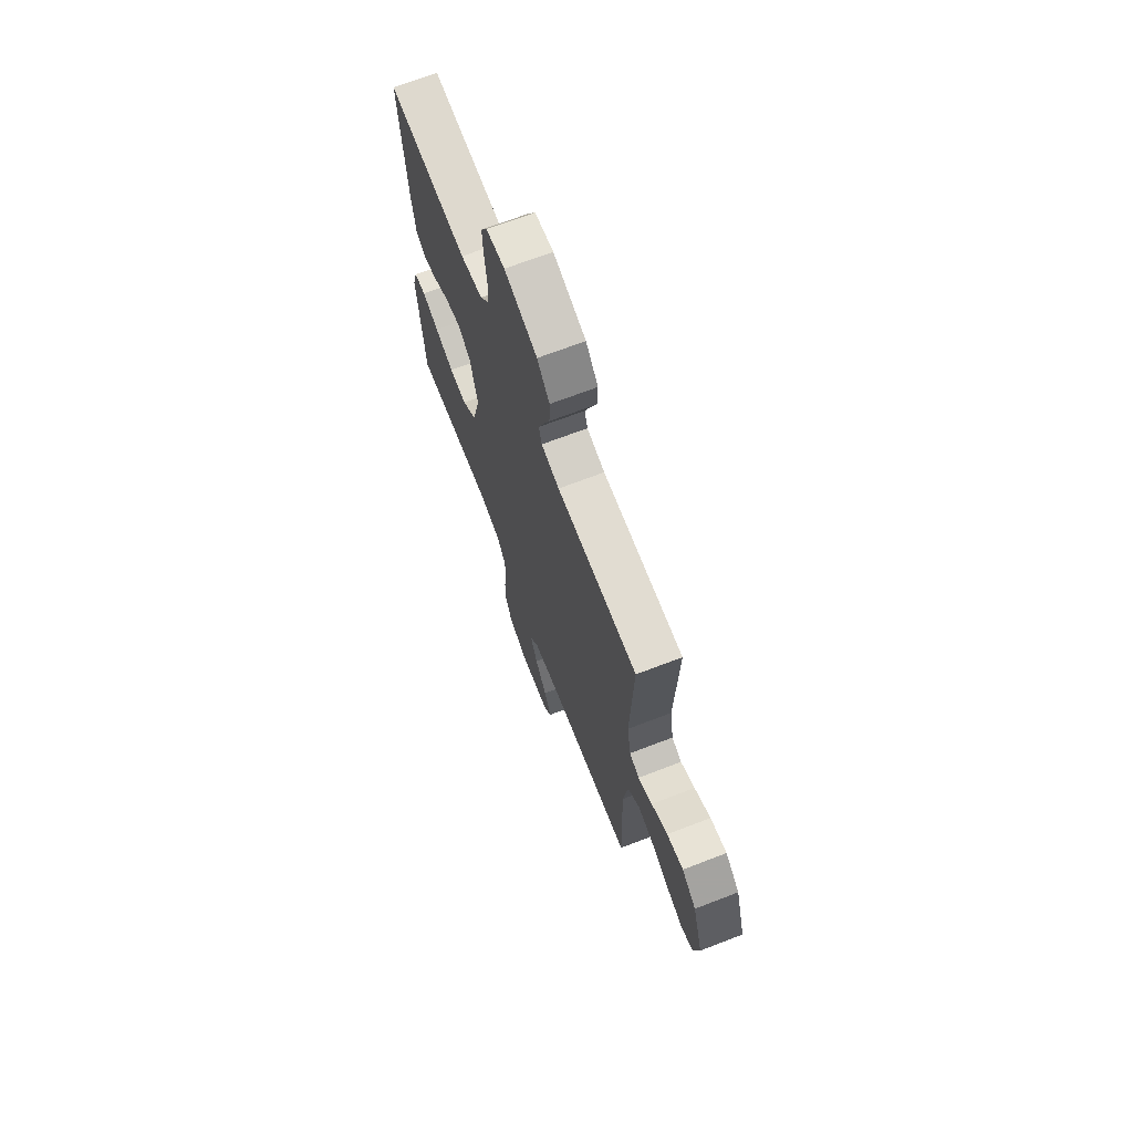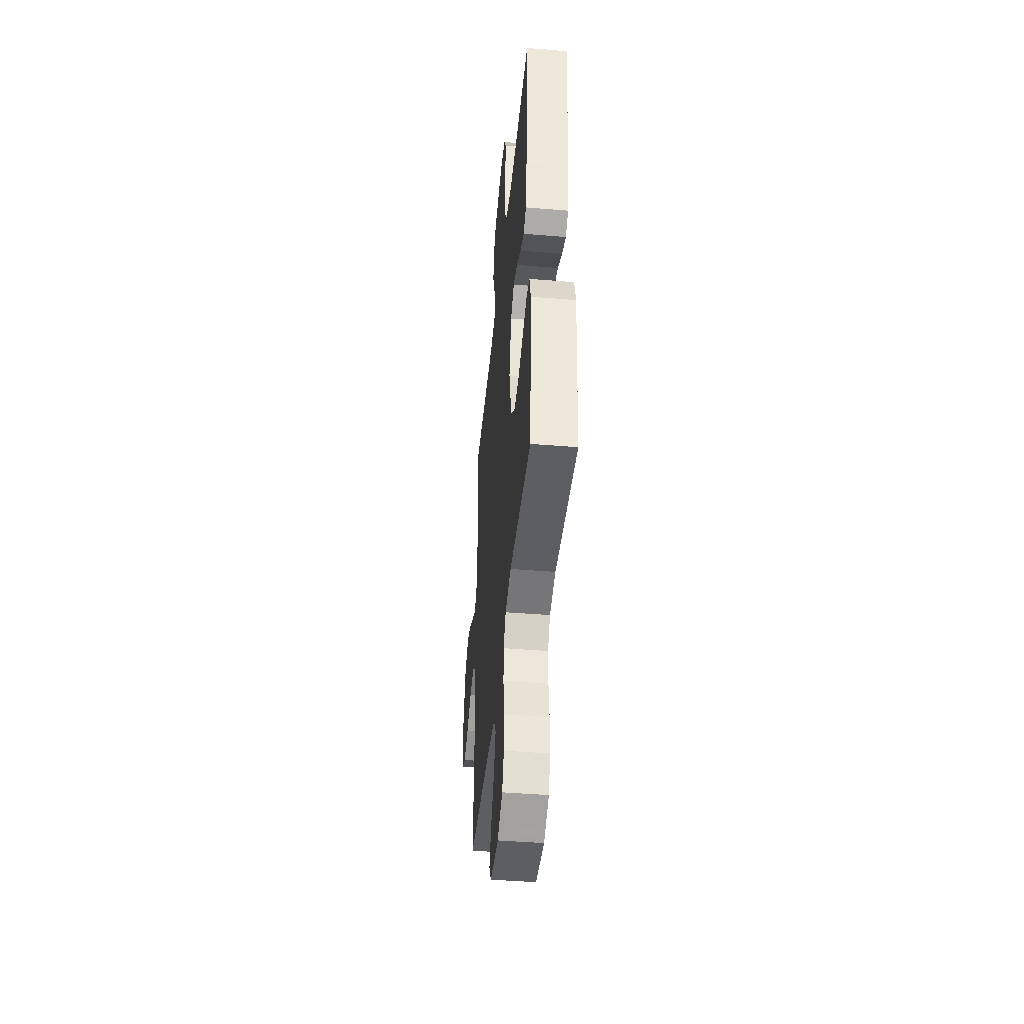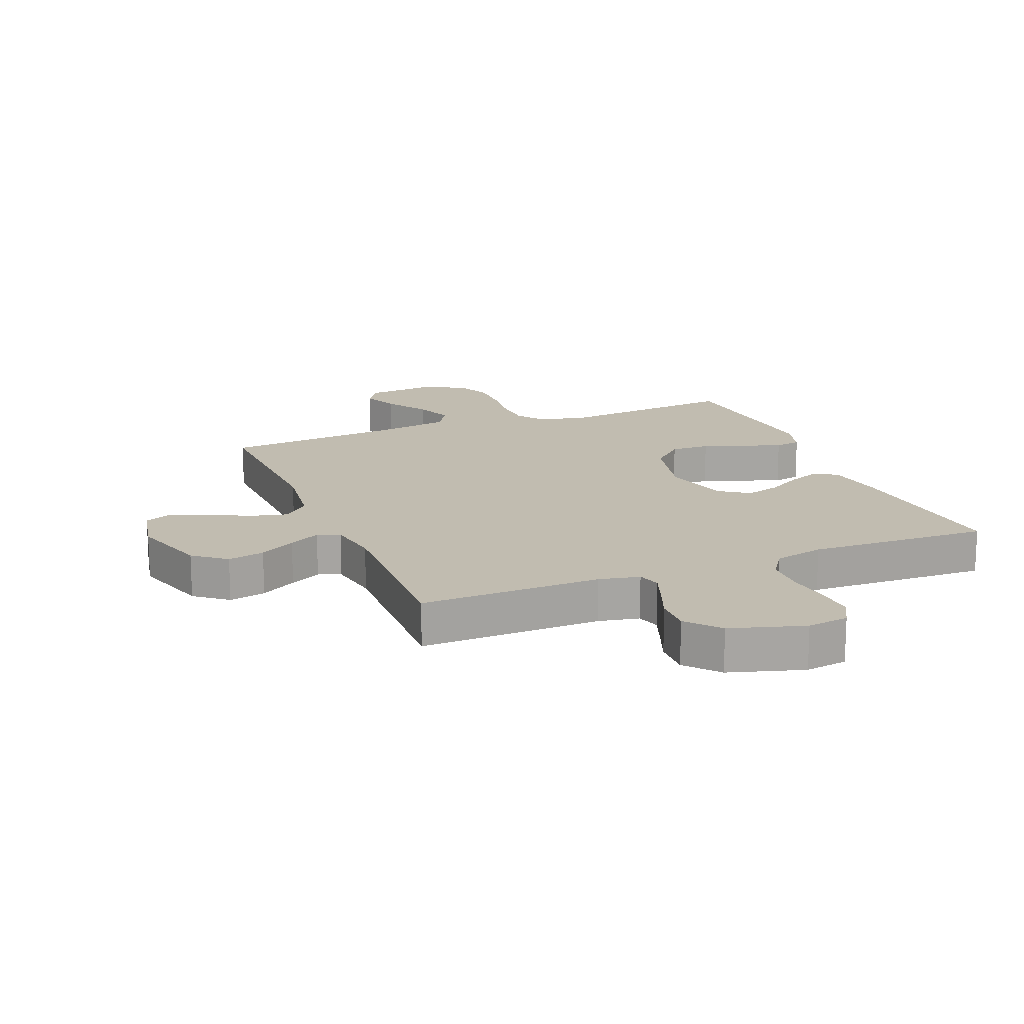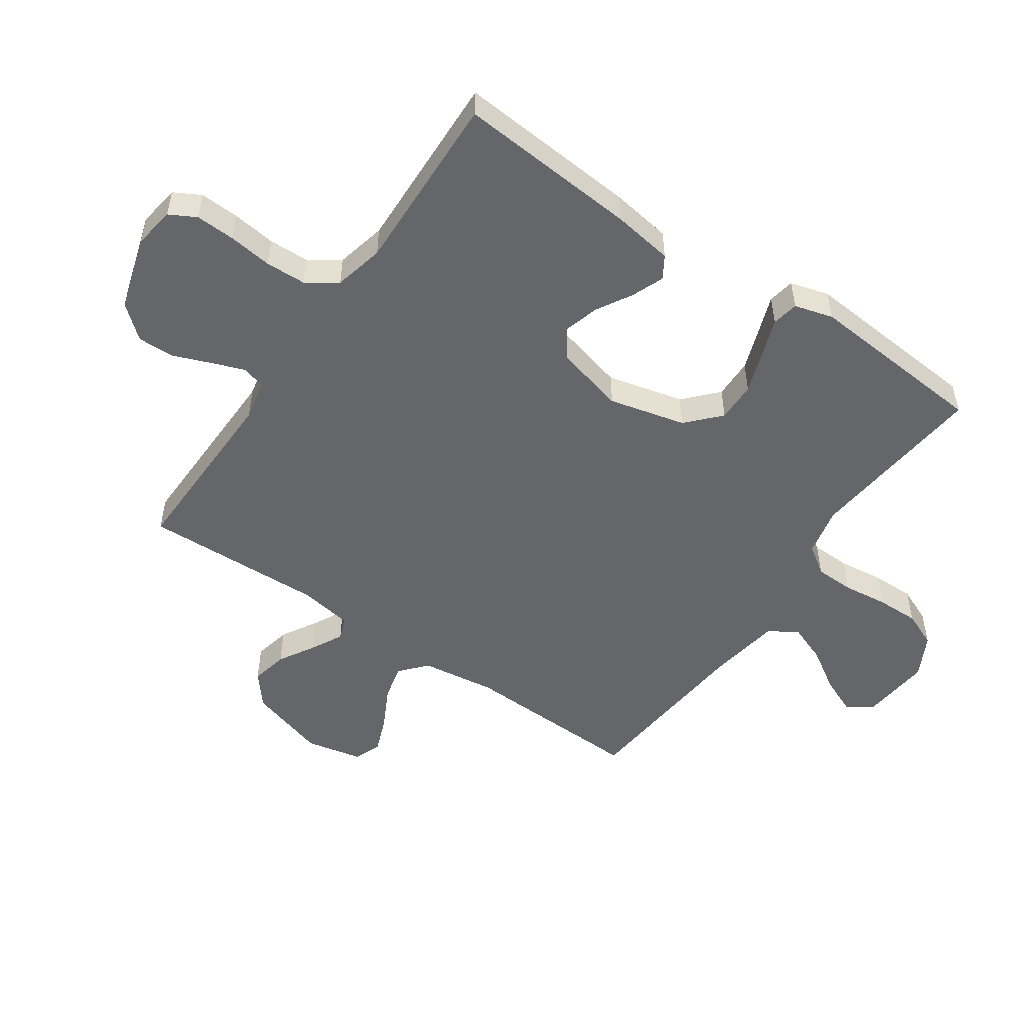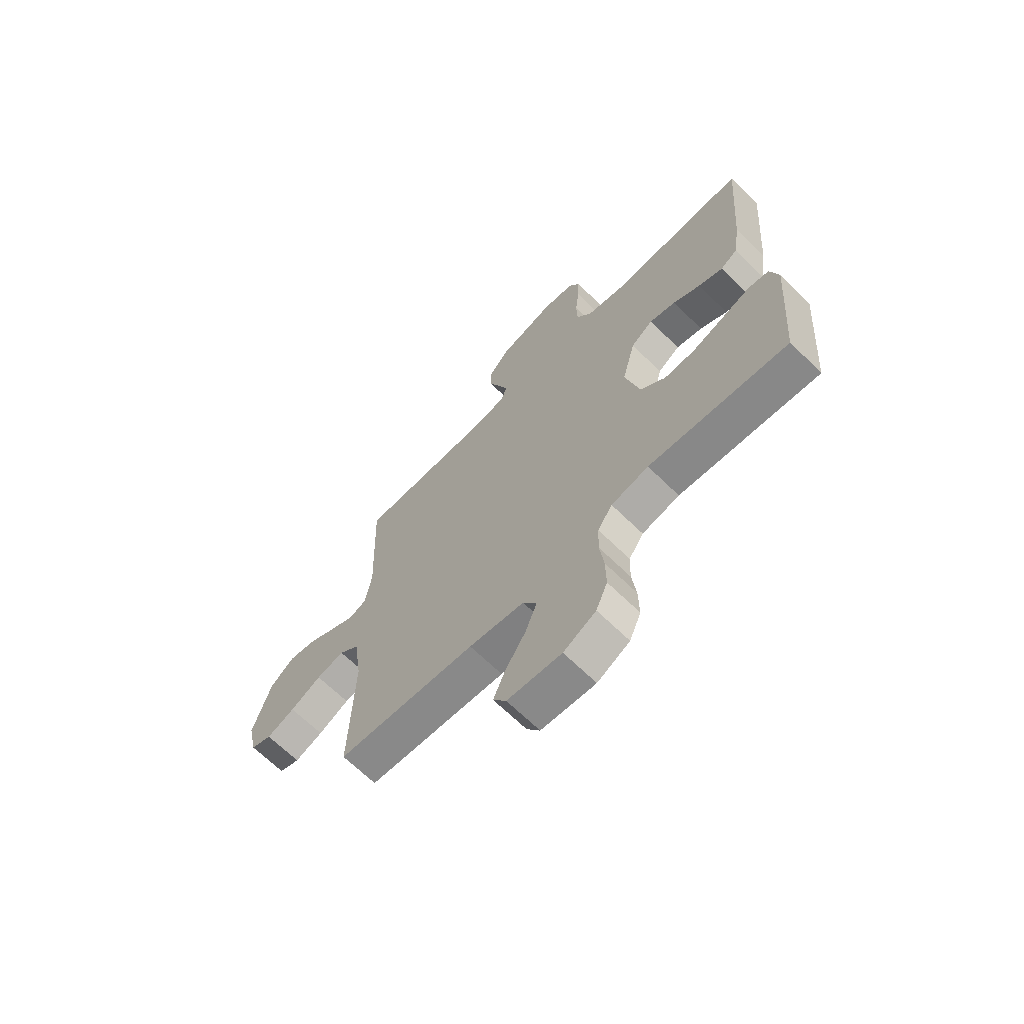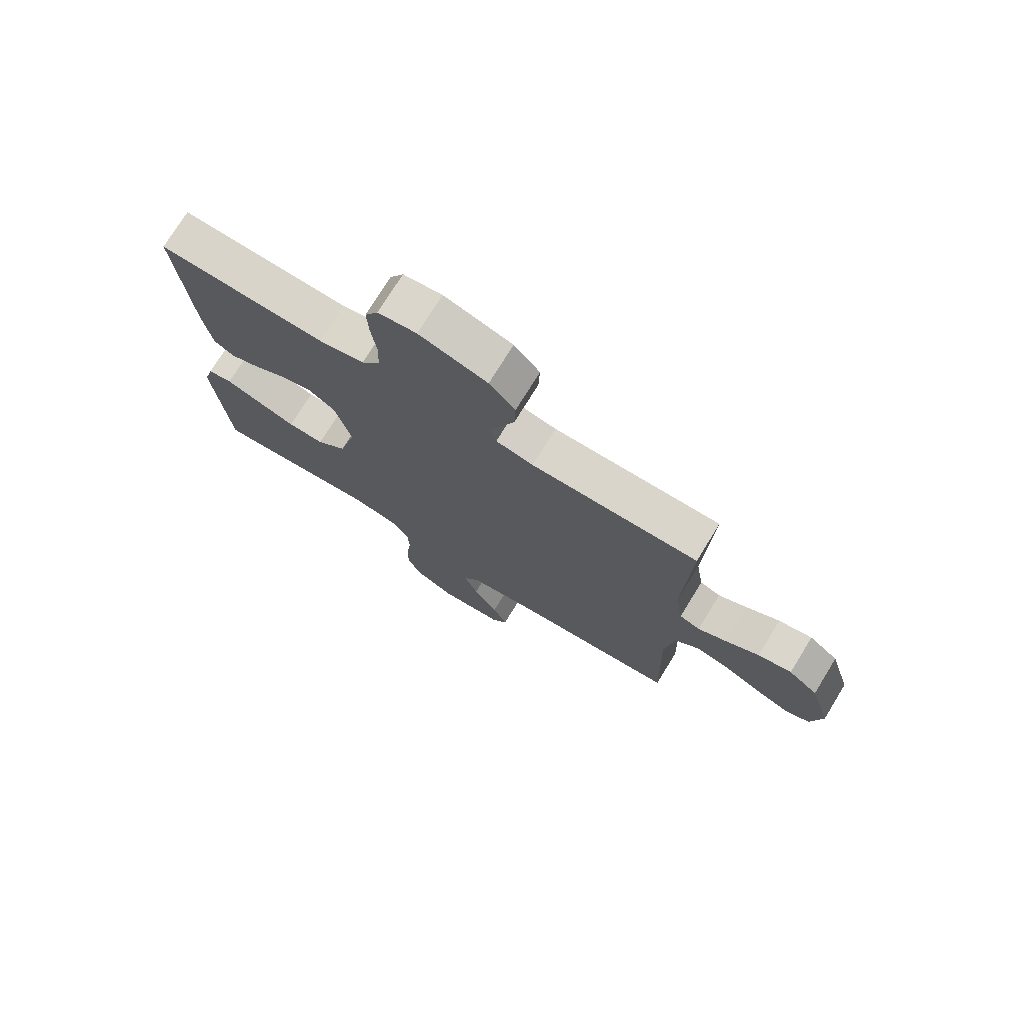
<metadata>
{"format":"obj","ext":"obj","renderer":"f3d","projection":"perspective","resolution":1024,"background":"white","views":[{"elev":69.8,"azim":-111.0,"up":"+Z"},{"elev":-44.3,"azim":84.5,"up":"+Z"},{"elev":16.5,"azim":-22.2,"up":"+Y"},{"elev":-51.7,"azim":55.4,"up":"+Y"},{"elev":-67.4,"azim":45.6,"up":"+Z"},{"elev":74.8,"azim":-148.4,"up":"+Z"}]}
</metadata>
<code>
v -0.5 0.07 -0.5
v -0.491 0.07 -0.2
v -0.508 0.07 -0.076
v -0.552 0.07 -0.037
v -0.612 0.07 -0.052
v -0.679 0.07 -0.087
v -0.74 0.07 -0.111
v -0.785 0.07 -0.093
v -0.805 0.07 0
v -0.766 0.07 0.13
v -0.713 0.07 0.173
v -0.652 0.07 0.16
v -0.592 0.07 0.125
v -0.54 0.07 0.098
v -0.503 0.07 0.113
v -0.489 0.07 0.2
v -0.5 0.07 0.5
v -0.2 0.07 0.495
v -0.133 0.07 0.509
v -0.122 0.07 0.548
v -0.142 0.07 0.602
v -0.166 0.07 0.663
v -0.168 0.07 0.725
v -0.122 0.07 0.779
v 0 0.07 0.816
v 0.069 0.07 0.806
v 0.093 0.07 0.762
v 0.09 0.07 0.697
v 0.081 0.07 0.625
v 0.083 0.07 0.558
v 0.117 0.07 0.508
v 0.2 0.07 0.489
v 0.5 0.07 0.5
v 0.476 0.07 0.2
v 0.461 0.07 0.1
v 0.424 0.07 0.077
v 0.371 0.07 0.098
v 0.312 0.07 0.132
v 0.255 0.07 0.148
v 0.207 0.07 0.114
v 0.178 0.07 0
v 0.209 0.07 -0.127
v 0.263 0.07 -0.177
v 0.329 0.07 -0.176
v 0.399 0.07 -0.151
v 0.462 0.07 -0.128
v 0.506 0.07 -0.136
v 0.524 0.07 -0.2
v 0.5 0.07 -0.5
v 0.2 0.07 -0.47
v 0.119 0.07 -0.488
v 0.087 0.07 -0.535
v 0.085 0.07 -0.6
v 0.094 0.07 -0.674
v 0.095 0.07 -0.745
v 0.07 0.07 -0.804
v 0 0.07 -0.841
v -0.117 0.07 -0.83
v -0.145 0.07 -0.788
v -0.119 0.07 -0.727
v -0.075 0.07 -0.658
v -0.05 0.07 -0.593
v -0.08 0.07 -0.546
v -0.2 0.07 -0.527
v -0.5 0 -0.5
v -0.491 0 -0.2
v -0.508 0 -0.076
v -0.552 0 -0.037
v -0.612 0 -0.052
v -0.679 0 -0.087
v -0.74 0 -0.111
v -0.785 0 -0.093
v -0.805 0 0
v -0.766 0 0.13
v -0.713 0 0.173
v -0.652 0 0.16
v -0.592 0 0.125
v -0.54 0 0.098
v -0.503 0 0.113
v -0.489 0 0.2
v -0.5 0 0.5
v -0.2 0 0.495
v -0.133 0 0.509
v -0.122 0 0.548
v -0.142 0 0.602
v -0.166 0 0.663
v -0.168 0 0.725
v -0.122 0 0.779
v 0 0 0.816
v 0.069 0 0.806
v 0.093 0 0.762
v 0.09 0 0.697
v 0.081 0 0.625
v 0.083 0 0.558
v 0.117 0 0.508
v 0.2 0 0.489
v 0.5 0 0.5
v 0.476 0 0.2
v 0.461 0 0.1
v 0.424 0 0.077
v 0.371 0 0.098
v 0.312 0 0.132
v 0.255 0 0.148
v 0.207 0 0.114
v 0.178 0 0
v 0.209 0 -0.127
v 0.263 0 -0.177
v 0.329 0 -0.176
v 0.399 0 -0.151
v 0.462 0 -0.128
v 0.506 0 -0.136
v 0.524 0 -0.2
v 0.5 0 -0.5
v 0.2 0 -0.47
v 0.119 0 -0.488
v 0.087 0 -0.535
v 0.085 0 -0.6
v 0.094 0 -0.674
v 0.095 0 -0.745
v 0.07 0 -0.804
v 0 0 -0.841
v -0.117 0 -0.83
v -0.145 0 -0.788
v -0.119 0 -0.727
v -0.075 0 -0.658
v -0.05 0 -0.593
v -0.08 0 -0.546
v -0.2 0 -0.527
f 58 59 60 61
f 58 61 62
f 57 58 62
f 56 57 62
f 53 54 55 56
f 52 53 56 62
f 51 52 62 63
f 47 48 49 50
f 45 46 47 50
f 44 45 50 51
f 43 44 51 63
f 35 36 37 38
f 35 38 39
f 32 33 34 35
f 31 32 35 39
f 30 31 39 40
f 26 27 28 29
f 26 29 30
f 25 26 30
f 21 22 23 24
f 20 21 24 25
f 19 20 25 30
f 16 17 18
f 15 16 18 19
f 10 11 12 13
f 10 13 14
f 9 10 14
f 8 9 14
f 5 6 7 8
f 4 5 8 14
f 3 4 14 15
f 64 1 2
f 42 43 63 64
f 41 42 64 2
f 19 30 40 41
f 15 19 41
f 2 3 15 41
f 125 124 123 122
f 126 125 122
f 126 122 121
f 126 121 120
f 120 119 118 117
f 126 120 117 116
f 127 126 116 115
f 114 113 112 111
f 114 111 110 109
f 115 114 109 108
f 127 115 108 107
f 102 101 100 99
f 103 102 99
f 99 98 97 96
f 103 99 96 95
f 104 103 95 94
f 93 92 91 90
f 94 93 90
f 94 90 89
f 88 87 86 85
f 89 88 85 84
f 94 89 84 83
f 82 81 80
f 83 82 80 79
f 77 76 75 74
f 78 77 74
f 78 74 73
f 78 73 72
f 72 71 70 69
f 78 72 69 68
f 79 78 68 67
f 66 65 128
f 128 127 107 106
f 66 128 106 105
f 105 104 94 83
f 105 83 79
f 105 79 67 66
f 1 65 66 2
f 2 66 67 3
f 3 67 68 4
f 4 68 69 5
f 5 69 70 6
f 6 70 71 7
f 7 71 72 8
f 8 72 73 9
f 9 73 74 10
f 10 74 75 11
f 11 75 76 12
f 12 76 77 13
f 13 77 78 14
f 14 78 79 15
f 15 79 80 16
f 16 80 81 17
f 17 81 82 18
f 18 82 83 19
f 19 83 84 20
f 20 84 85 21
f 21 85 86 22
f 22 86 87 23
f 23 87 88 24
f 24 88 89 25
f 25 89 90 26
f 26 90 91 27
f 27 91 92 28
f 28 92 93 29
f 29 93 94 30
f 30 94 95 31
f 31 95 96 32
f 32 96 97 33
f 33 97 98 34
f 34 98 99 35
f 35 99 100 36
f 36 100 101 37
f 37 101 102 38
f 38 102 103 39
f 39 103 104 40
f 40 104 105 41
f 41 105 106 42
f 42 106 107 43
f 43 107 108 44
f 44 108 109 45
f 45 109 110 46
f 46 110 111 47
f 47 111 112 48
f 48 112 113 49
f 49 113 114 50
f 50 114 115 51
f 51 115 116 52
f 52 116 117 53
f 53 117 118 54
f 54 118 119 55
f 55 119 120 56
f 56 120 121 57
f 57 121 122 58
f 58 122 123 59
f 59 123 124 60
f 60 124 125 61
f 61 125 126 62
f 62 126 127 63
f 63 127 128 64
f 64 128 65 1

</code>
